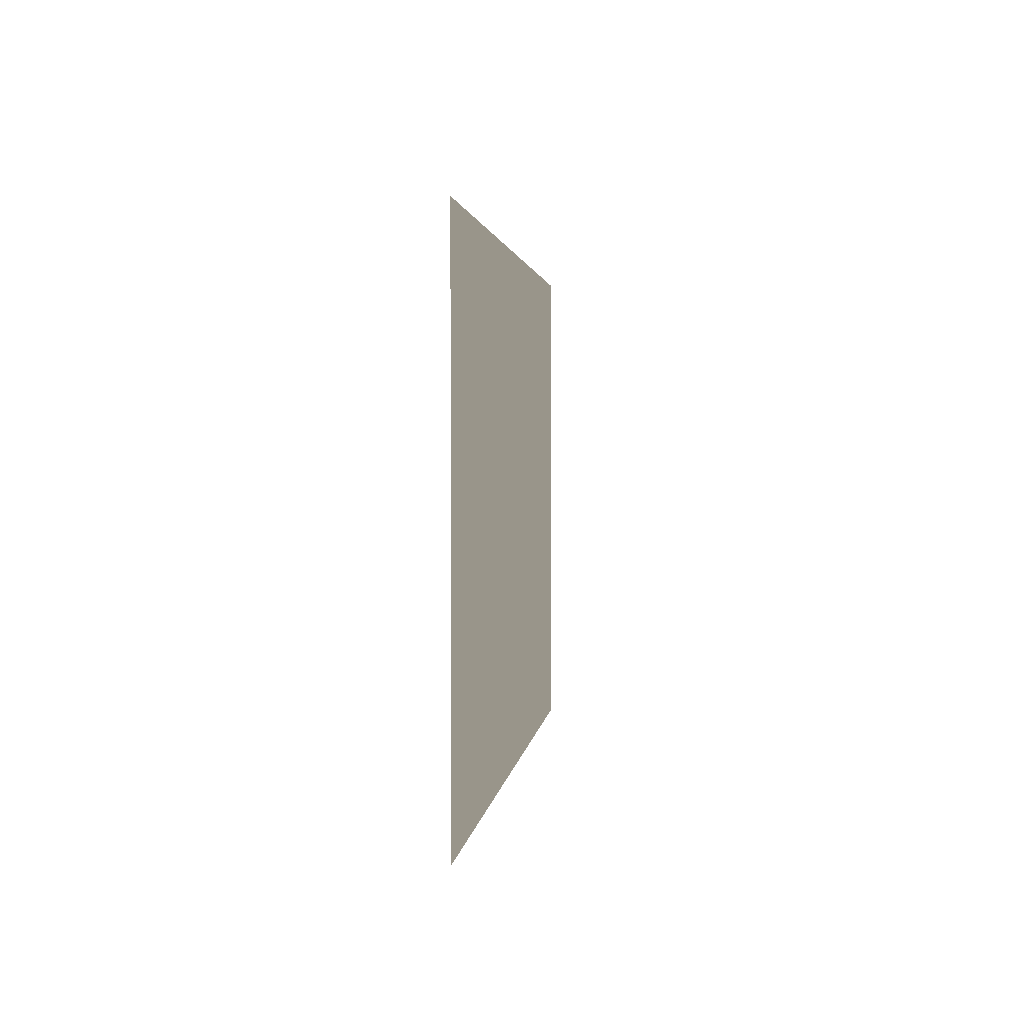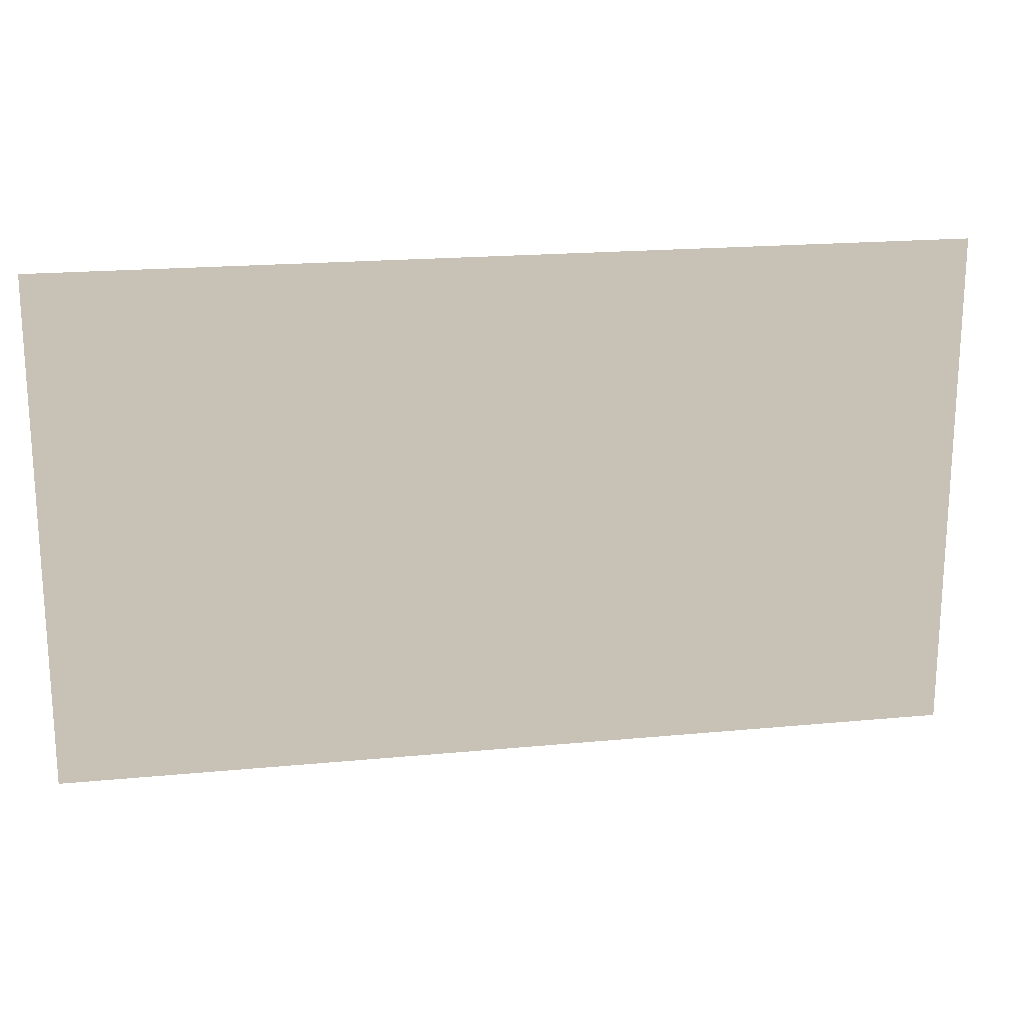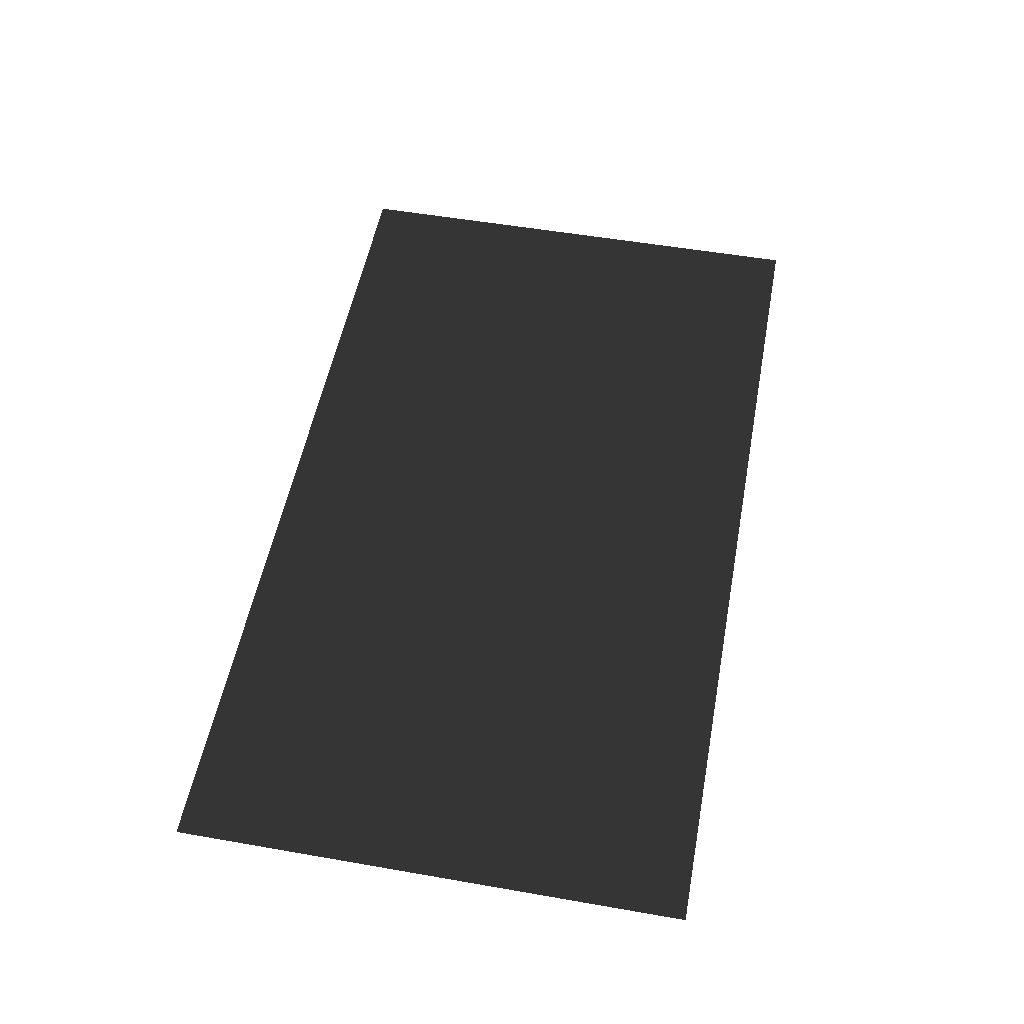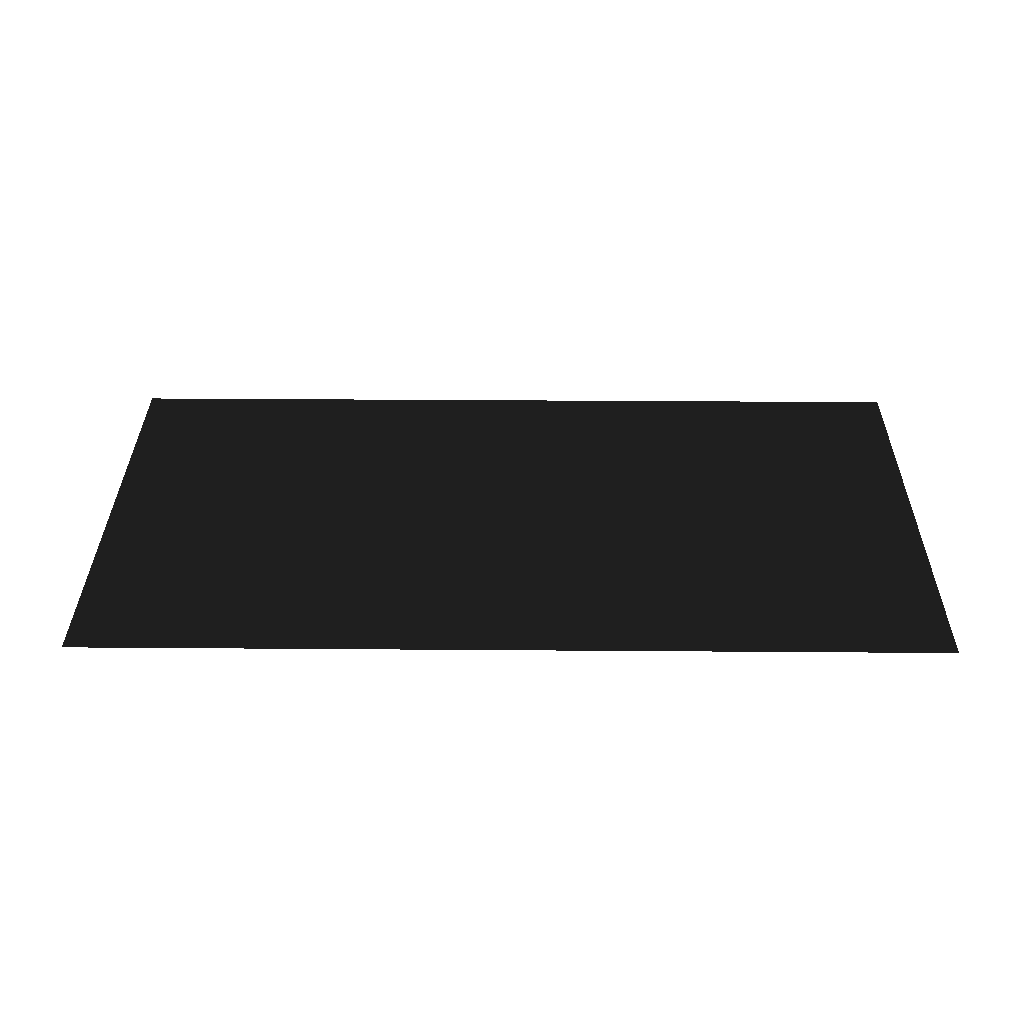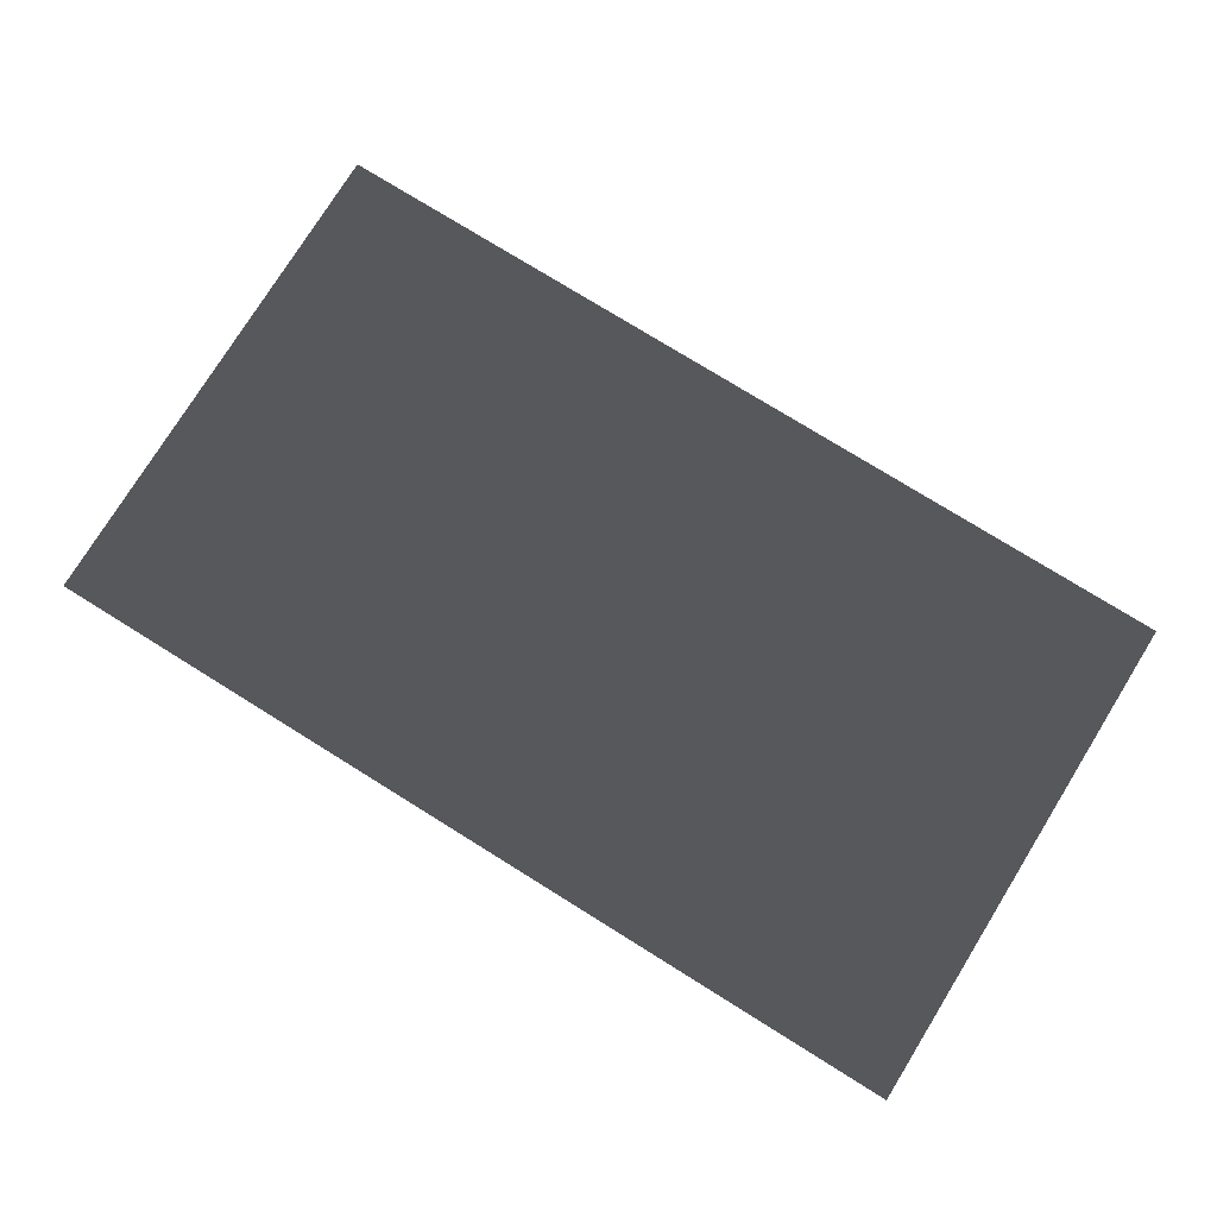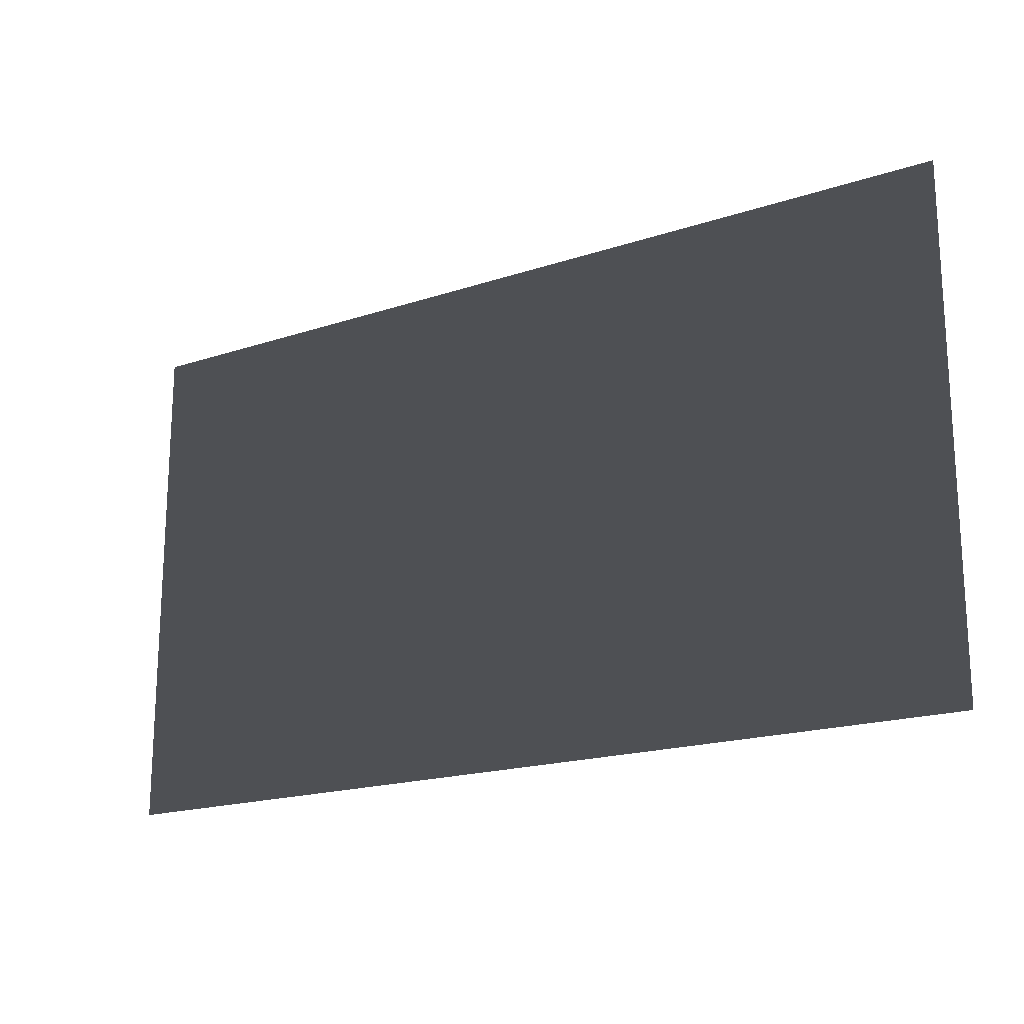
<metadata>
{"format":"obj","ext":"obj","renderer":"f3d","projection":"perspective","resolution":1024,"background":"white","views":[{"elev":2.0,"azim":-84.1,"up":"+Y"},{"elev":19.0,"azim":-10.3,"up":"+Y"},{"elev":53.0,"azim":-79.4,"up":"+Z"},{"elev":33.2,"azim":0.6,"up":"+Z"},{"elev":77.0,"azim":-148.2,"up":"+Z"},{"elev":-18.6,"azim":-147.5,"up":"+Y"}]}
</metadata>
<code>
o Plane
v -8 -4.5 0
v 8 -4.5 0
v 8 4.5 0
v -8 4.5 0
f 1 2 3
f 3 4 1

</code>
